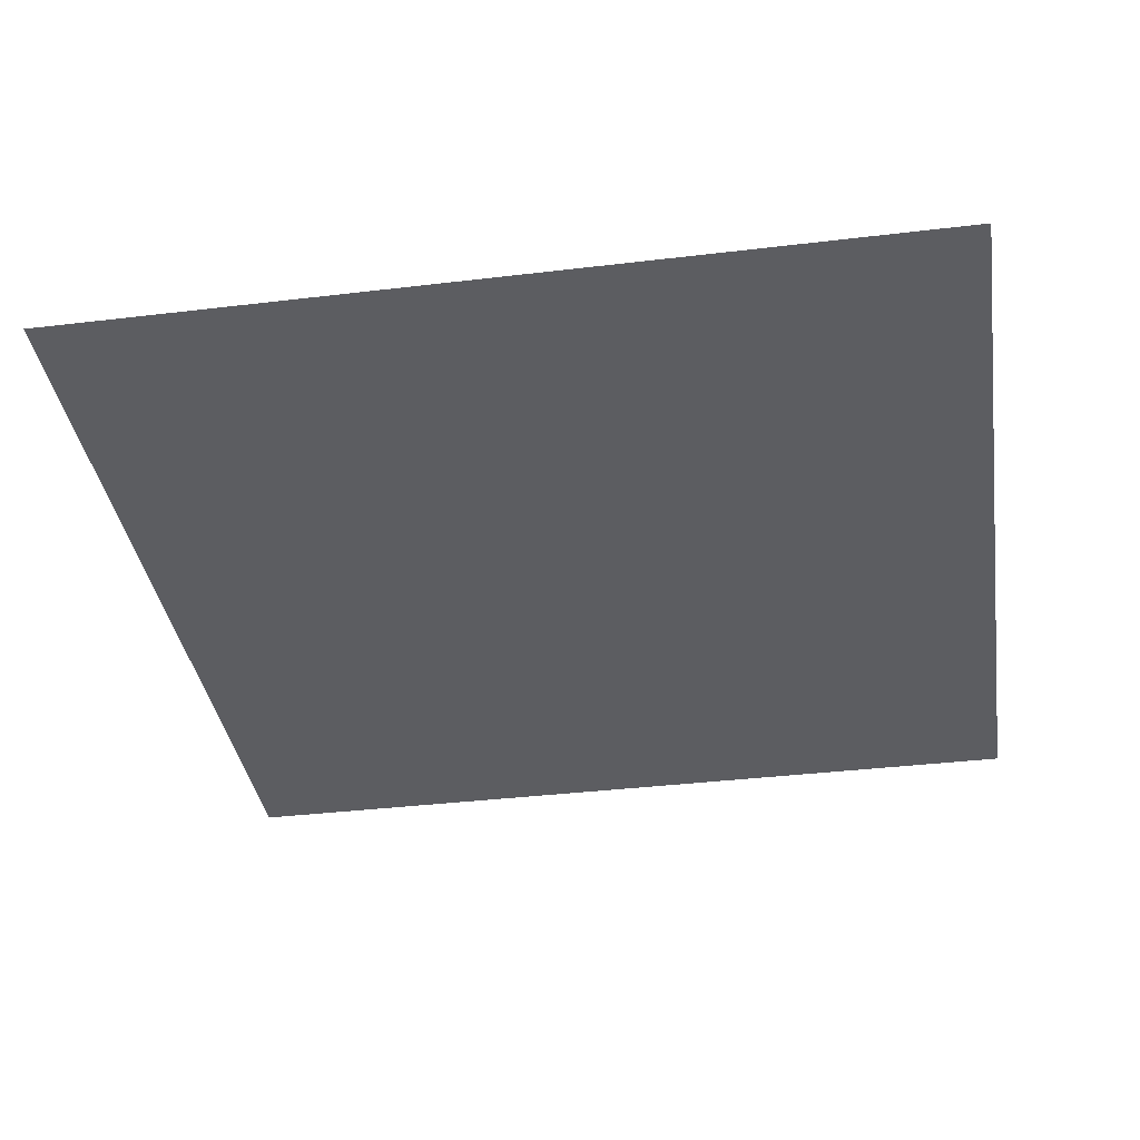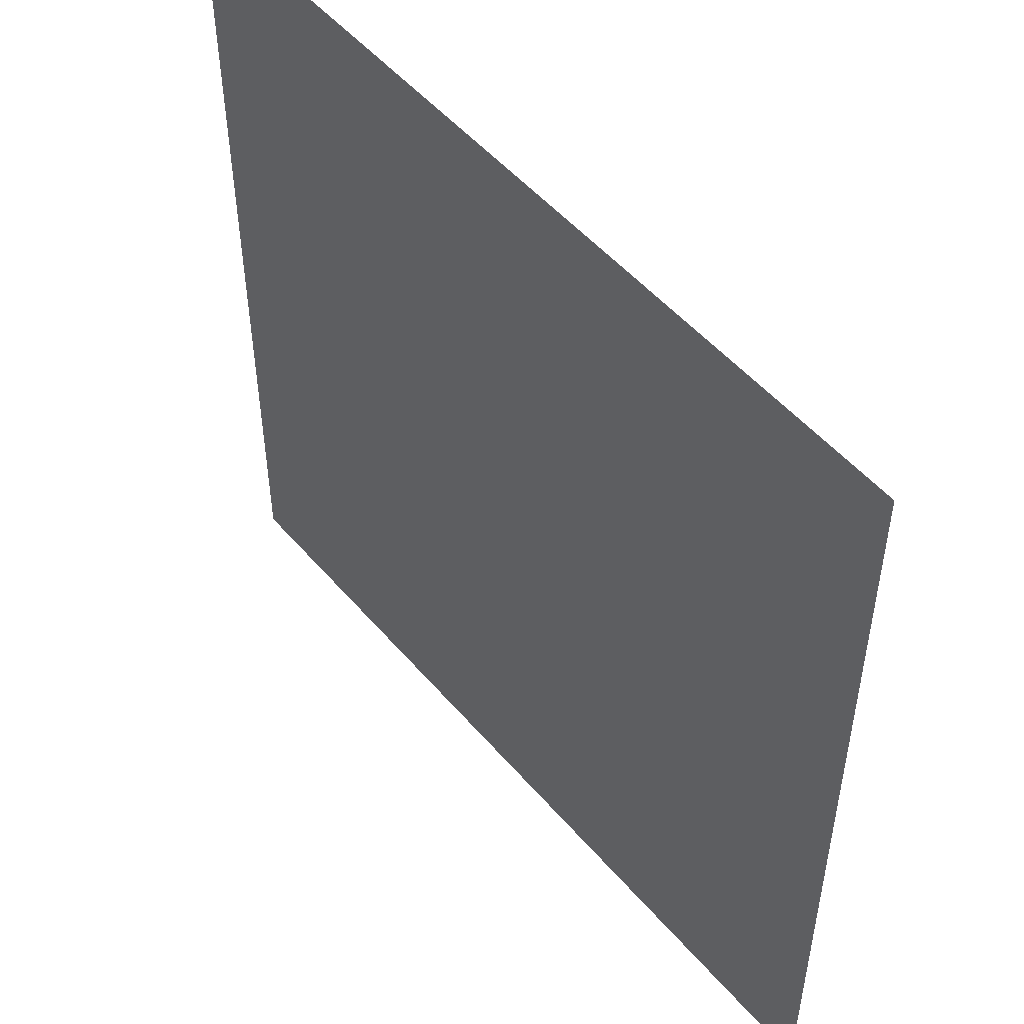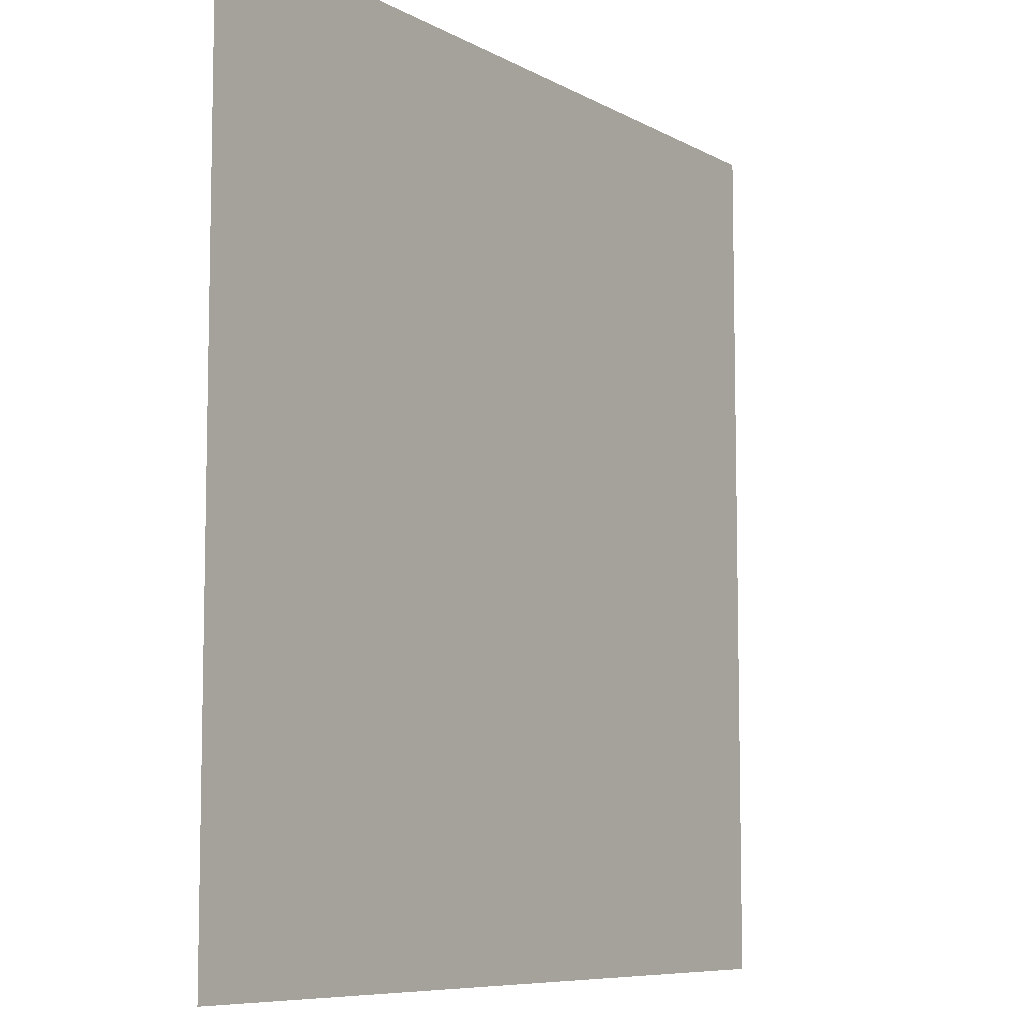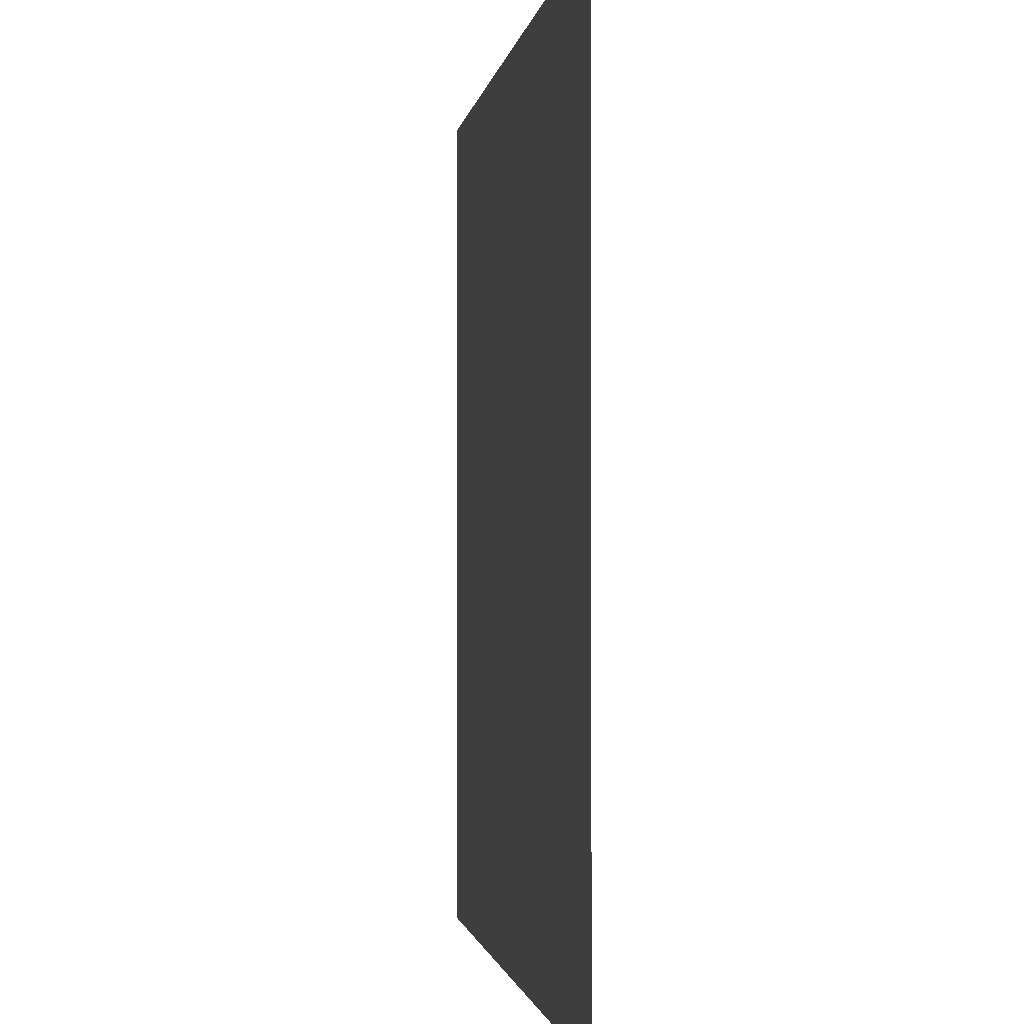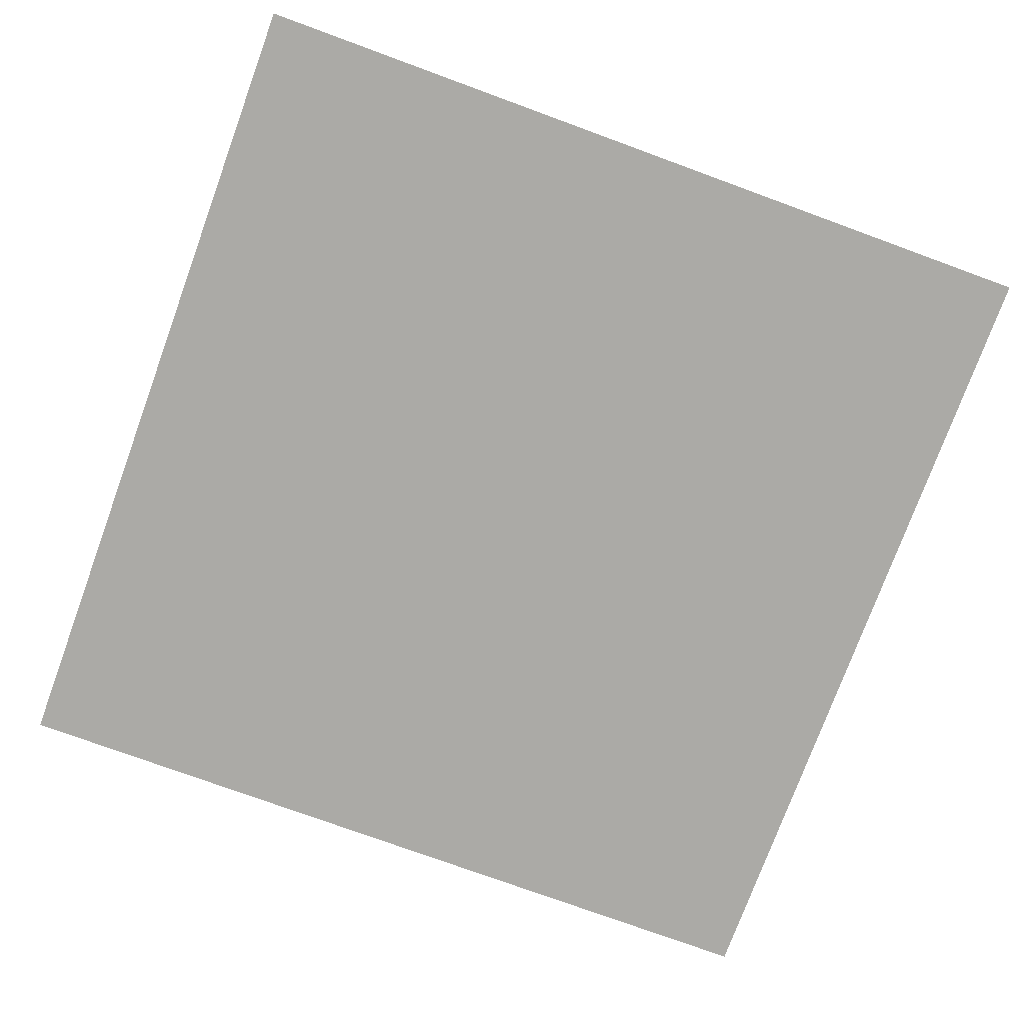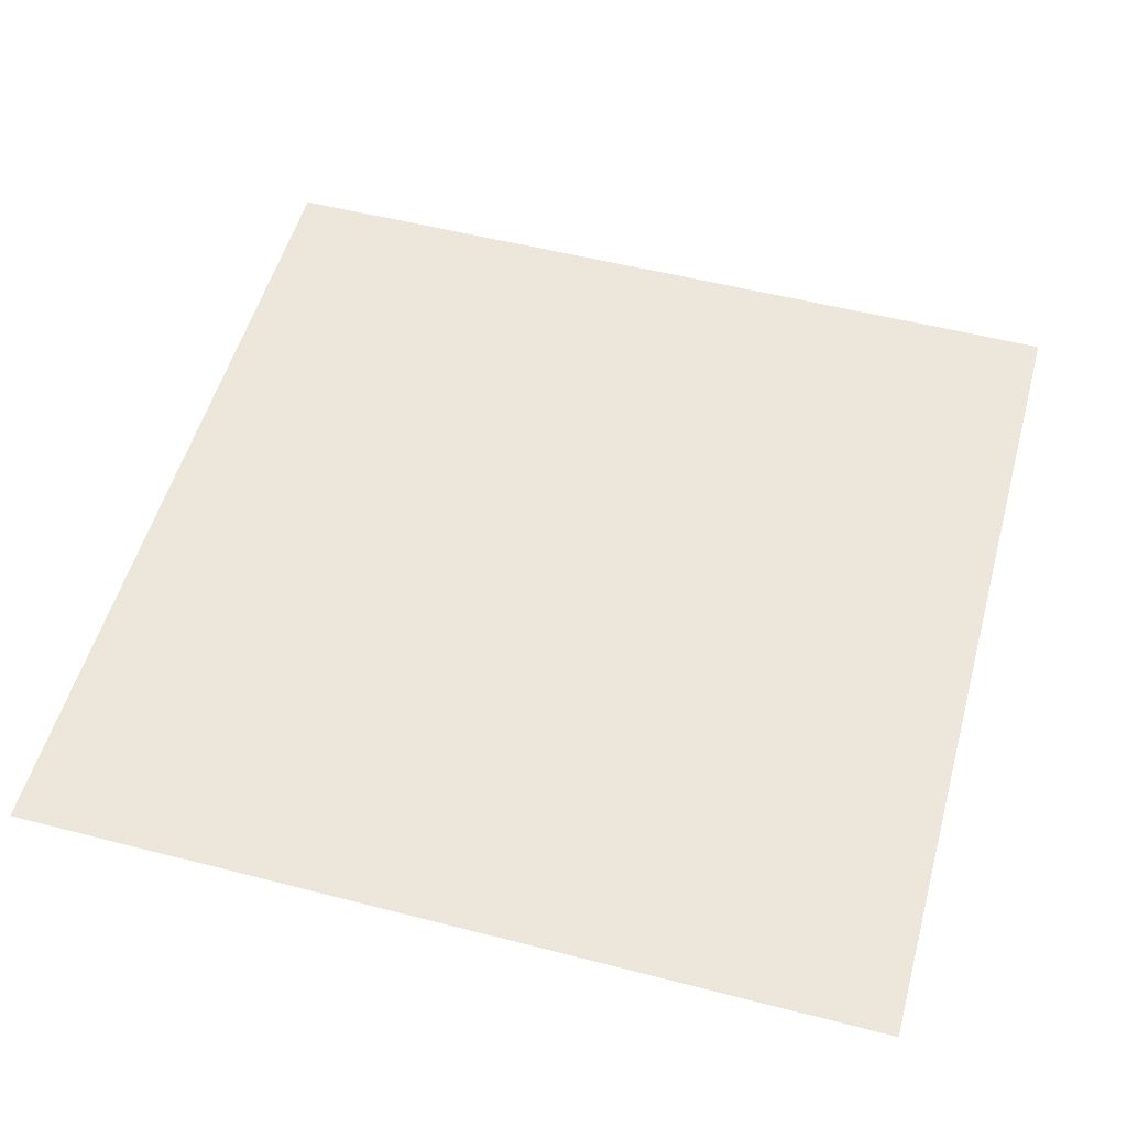
<metadata>
{"format":"obj","ext":"obj","renderer":"f3d","projection":"perspective","resolution":1024,"background":"white","views":[{"elev":-37.0,"azim":-81.2,"up":"+Z"},{"elev":51.3,"azim":50.9,"up":"+Y"},{"elev":-7.9,"azim":123.8,"up":"+Y"},{"elev":-1.5,"azim":82.0,"up":"+Y"},{"elev":-75.9,"azim":69.9,"up":"+Z"},{"elev":53.3,"azim":105.4,"up":"+Z"}]}
</metadata>
<code>
o MeshTelevision_30_0_GeomSubset_3
v -0.0008 -0.04889 0.03689
v 0.0008 -0.04889 0.03689
v -0.0008 -0.04729 0.03689
v 0.0008 -0.04729 0.03689
v -0.0008 -0.04889 0.03689
v 0.0008 -0.04889 0.03689
v -0.0008 -0.04729 0.03689
v 0.0008 -0.04729 0.03689
v -0.0008 -0.04889 0.03689
v 0.0008 -0.04889 0.03689
v -0.0008 -0.04729 0.03689
v 0.0008 -0.04729 0.03689
v -0.0008 -0.04889 0.03689
v 0.0008 -0.04889 0.03689
v -0.0008 -0.04729 0.03689
v 0.0008 -0.04729 0.03689
v -0.0008 -0.04889 0.03689
v 0.0008 -0.04889 0.03689
v -0.0008 -0.04729 0.03689
v 0.0008 -0.04729 0.03689
v -0.5562 -0.04809 0.4227
v 0.5562 -0.04809 -0.2991
v -0.5562 -0.09434 0.4227
v 0.5562 -0.09434 0.4227
v 0.5562 -0.04809 0.4227
v -0.5562 -0.04809 -0.2991
v 0.5562 -0.09434 -0.2991
v -0.5562 -0.09434 -0.2991
v -0.5489 -0.09434 0.4155
v -0.5489 -0.09434 -0.2918
v 0.5489 -0.09434 -0.2918
v 0.5489 -0.09434 0.4155
v -0.5489 -0.0838 0.4155
v -0.5489 -0.0838 -0.2918
v 0.5489 -0.0838 -0.2918
v 0.5489 -0.0838 0.4155
v 0.5457 -0.0838 0.4111
v 0.5457 -0.0838 -0.2874
v -0.5457 -0.0838 -0.2874
v -0.5457 -0.0838 0.4111
v -0.5325 -0.09434 0.3951
v 0.5325 -0.09434 0.3951
v -0.5325 -0.09434 -0.2714
v 0.5325 -0.09434 -0.2714
v -0.5238 -0.08141 -0.2528
v -0.5238 -0.08141 0.3765
v 0.5238 -0.08141 -0.2528
v 0.5238 -0.08141 0.3765
v 0.5457 -0.09434 0.4111
v 0.5457 -0.09434 -0.2874
v -0.5457 -0.09434 -0.2874
v -0.5457 -0.09434 0.4111
v 0.552 -0.05209 -0.3727
v -0.552 -0.05209 -0.3727
v 0.552 -0.09037 -0.3727
v -0.552 -0.09037 -0.3727
v 0.552 -0.05209 -0.3589
v -0.552 -0.05209 -0.3589
v 0.552 -0.09037 -0.3589
v -0.552 -0.09037 -0.3589
v 0.5562 -0.04809 -0.3589
v -0.5562 -0.04809 -0.3589
v 0.5562 -0.09434 -0.3589
v -0.5562 -0.09434 -0.3589
v 0.5562 -0.04809 -0.3469
v -0.5562 -0.04809 -0.3469
v 0.5562 -0.04809 -0.3349
v -0.5562 -0.04809 -0.3349
v 0.5562 -0.04809 -0.323
v -0.5562 -0.04809 -0.323
v 0.5562 -0.04809 -0.311
v -0.5562 -0.04809 -0.311
v 0 -0.09434 0.3951
v 1e-06 -0.09434 0.4111
v 1e-06 -0.0838 0.4111
v 2e-06 -0.0838 0.4155
v 2e-06 -0.09434 0.4155
v 0 -0.09434 0.4227
v 0 -0.04809 0.4227
v 0 -0.04809 -0.2991
v 0 -0.04809 -0.311
v 0 -0.04809 -0.323
v 0 -0.04809 -0.3349
v 0 -0.04809 -0.3469
v 0 -0.04809 -0.3589
v 0 -0.05209 -0.3589
v 0 -0.05209 -0.3727
v 0 -0.09037 -0.3727
v 0 -0.09037 -0.3589
v 0 -0.09434 -0.3589
v 0 -0.09434 -0.2991
v 2e-06 -0.09434 -0.2918
v 2e-06 -0.0838 -0.2918
v 1e-06 -0.0838 -0.2874
v 1e-06 -0.09434 -0.2874
v 0 -0.09434 -0.2714
v 0 -0.08141 -0.2528
v 0 -0.08141 0.3765
v -0.5562 -0.09434 -0.311
v -0.5562 -0.09434 -0.323
v -0.5562 -0.09434 -0.3349
v -0.5562 -0.09434 -0.3469
v 0.5562 -0.09434 -0.311
v 0.5562 -0.09434 -0.323
v 0.5562 -0.09434 -0.3349
v 0.5562 -0.09434 -0.3469
v -0.5562 -0.1008 -0.3003
v 0 -0.1008 -0.3003
v -0.5562 -0.1109 -0.3118
v 0 -0.1109 -0.3118
v -0.5562 -0.1008 -0.3118
v -0.5562 -0.1008 -0.3462
v -0.5562 -0.1109 -0.3462
v -0.5562 -0.1008 -0.3576
v 0 -0.1109 -0.3462
v 0 -0.1008 -0.3576
v -0.5562 -0.1008 -0.3347
v -0.5562 -0.1139 -0.3347
v 0 -0.1139 -0.3347
v -0.5562 -0.1008 -0.3232
v -0.5562 -0.1139 -0.3232
v 0 -0.1139 -0.3232
v 0.5562 -0.1109 -0.3462
v 0.5562 -0.1008 -0.3576
v 0.5562 -0.1139 -0.3347
v 0.5562 -0.1139 -0.3232
v 0.5562 -0.1109 -0.3118
v 0.5562 -0.1008 -0.3003
v 0.5562 -0.1008 -0.3118
v 0.5562 -0.1008 -0.3232
v 0.5562 -0.1008 -0.3347
v 0.5562 -0.1008 -0.3462
f 13 14 16 15

</code>
